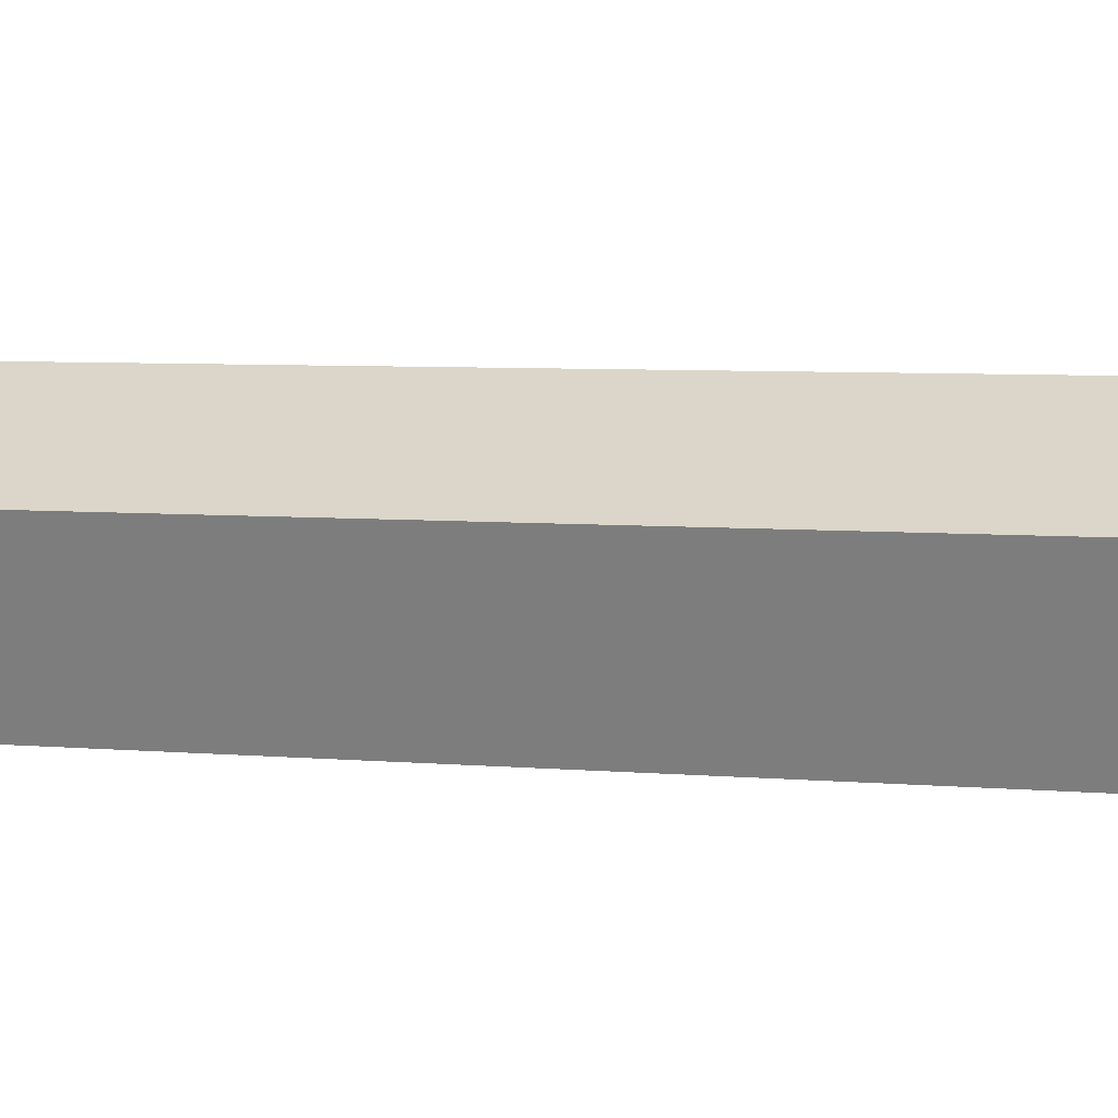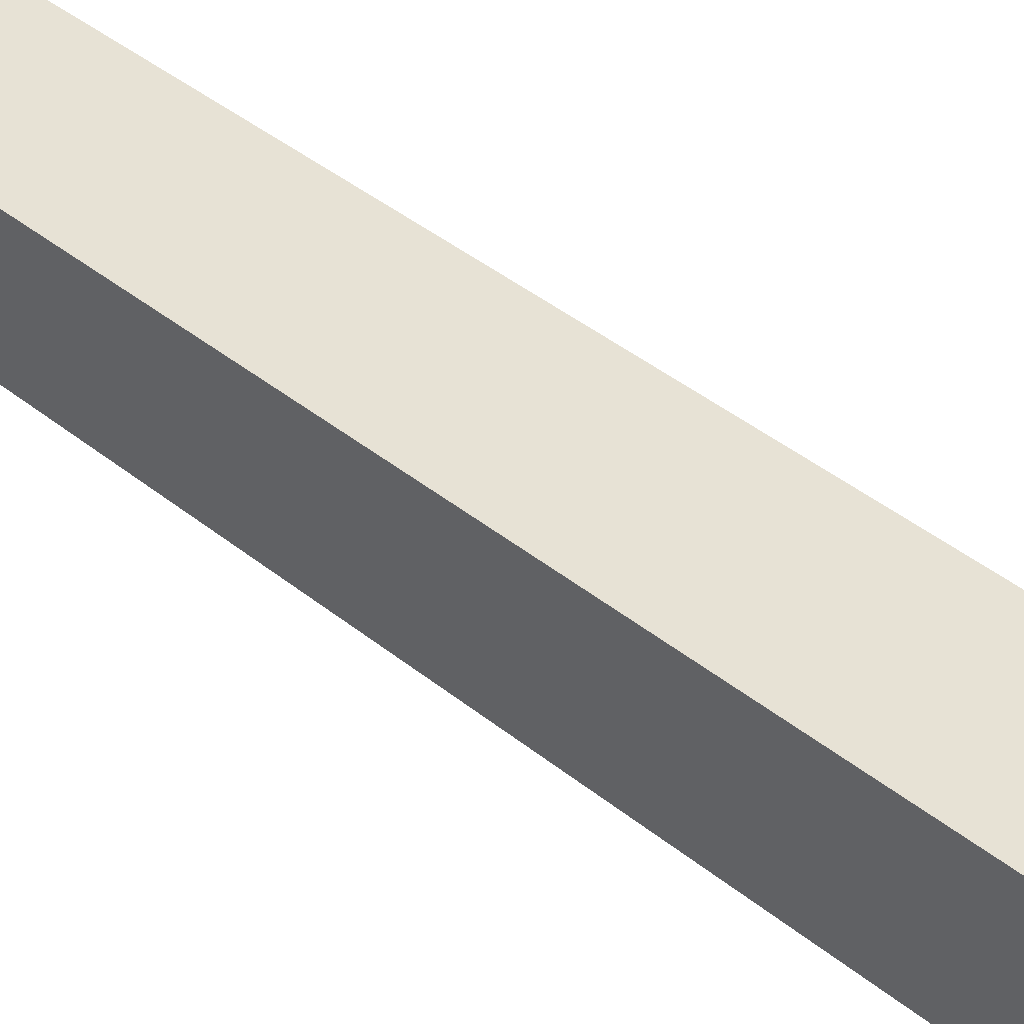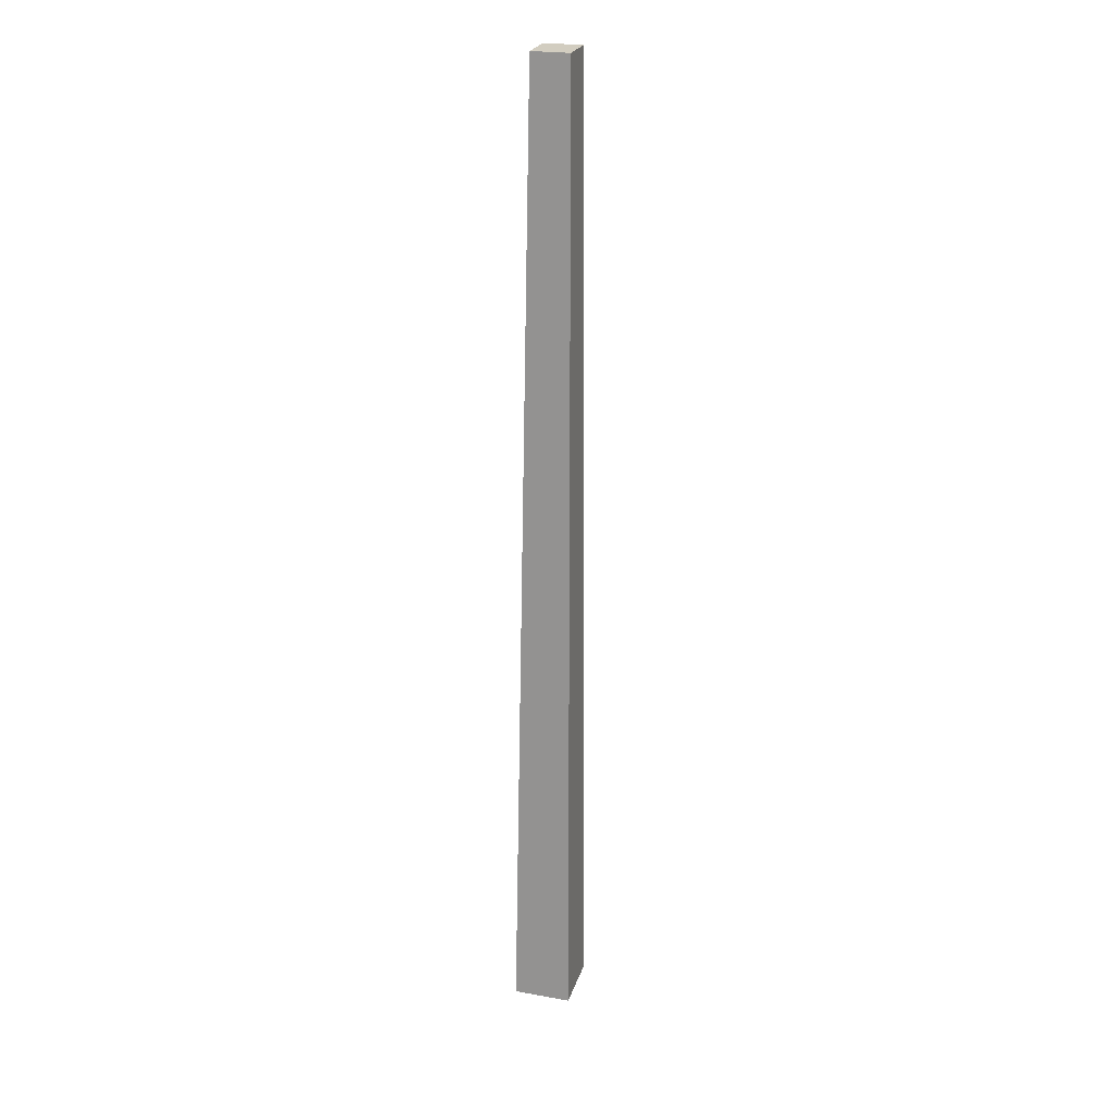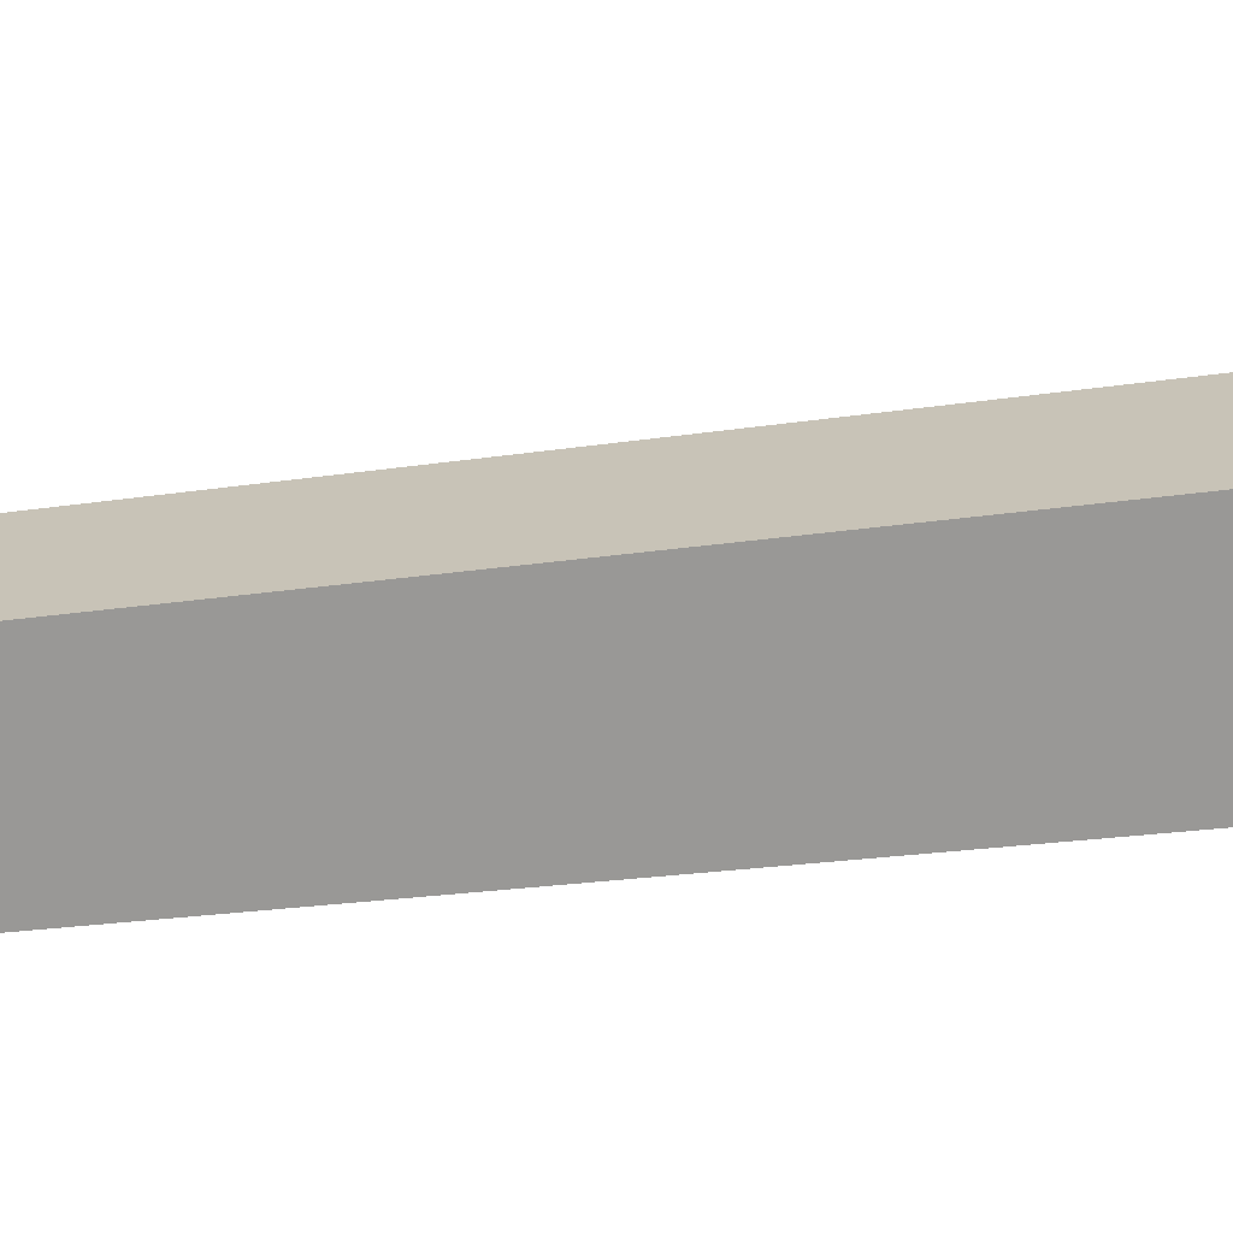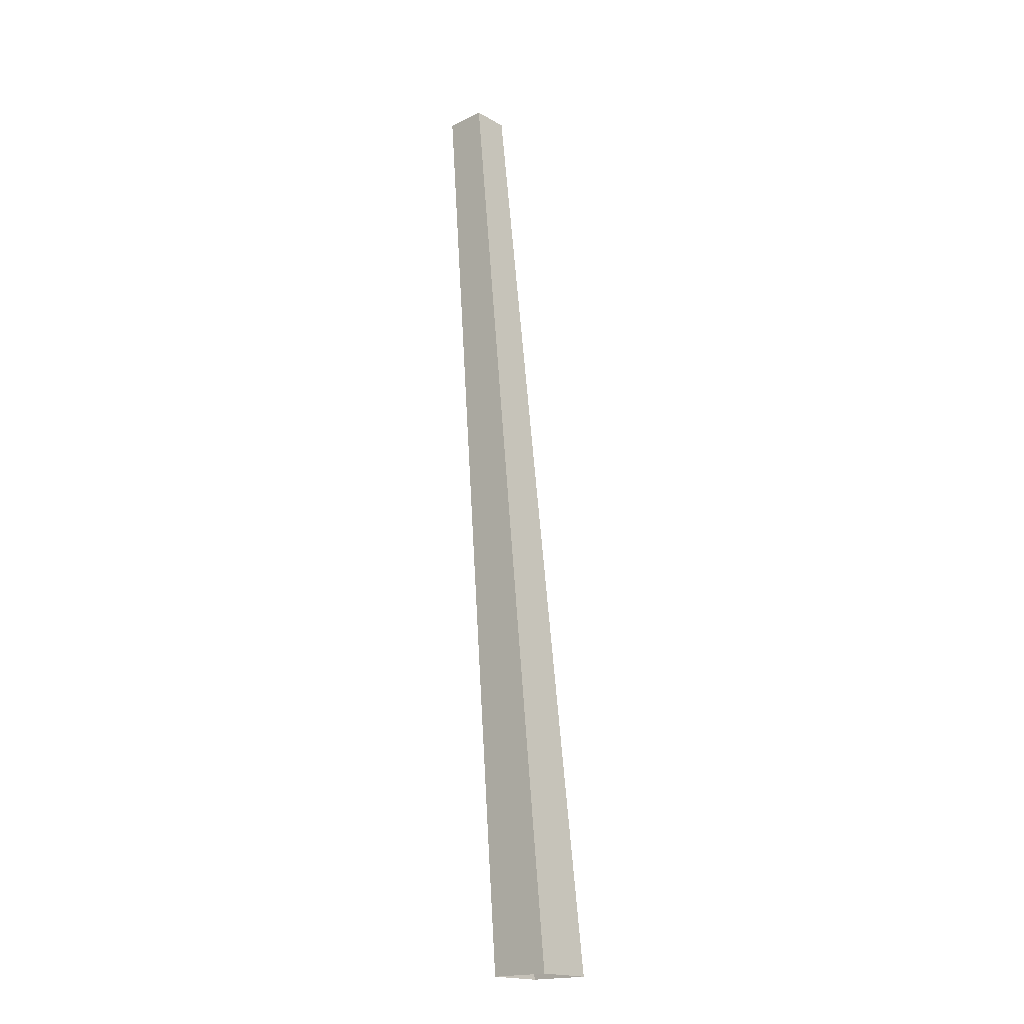
<metadata>
{"format":"obj","ext":"obj","renderer":"f3d","projection":"perspective","resolution":1024,"background":"white","views":[{"elev":30.2,"azim":-89.8,"up":"+Z"},{"elev":42.0,"azim":-49.9,"up":"+Z"},{"elev":24.7,"azim":-73.8,"up":"+Y"},{"elev":-68.5,"azim":-88.8,"up":"+Z"},{"elev":-18.6,"azim":-137.6,"up":"+Y"}]}
</metadata>
<code>
g Fir_Tree_m_11_Collider
v -0.1008 0 -0.09754
v -0.1008 0 0.08956
v 0.1062 0 0.08956
v 0.1062 0 -0.09754
v 0.185 3.135 -0.1165
v 0.185 3.136 0.008456
v 0.3233 3.136 0.008456
v 0.3233 3.135 -0.1165
f 4 8 7 3
f 3 7 6 2
f 1 5 8 4
f 2 6 5 1
f 6 7 8 5

</code>
